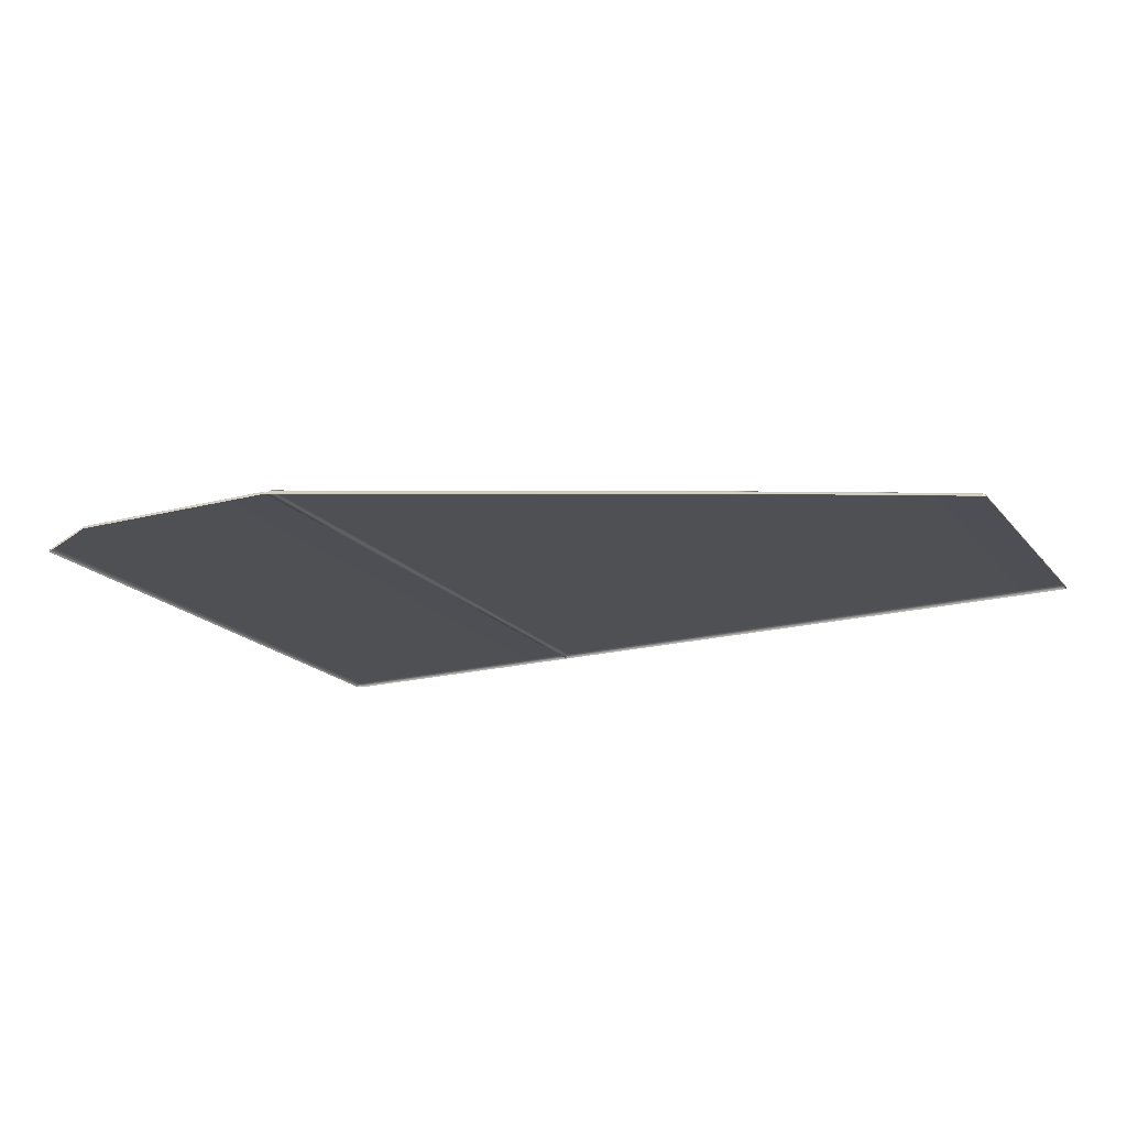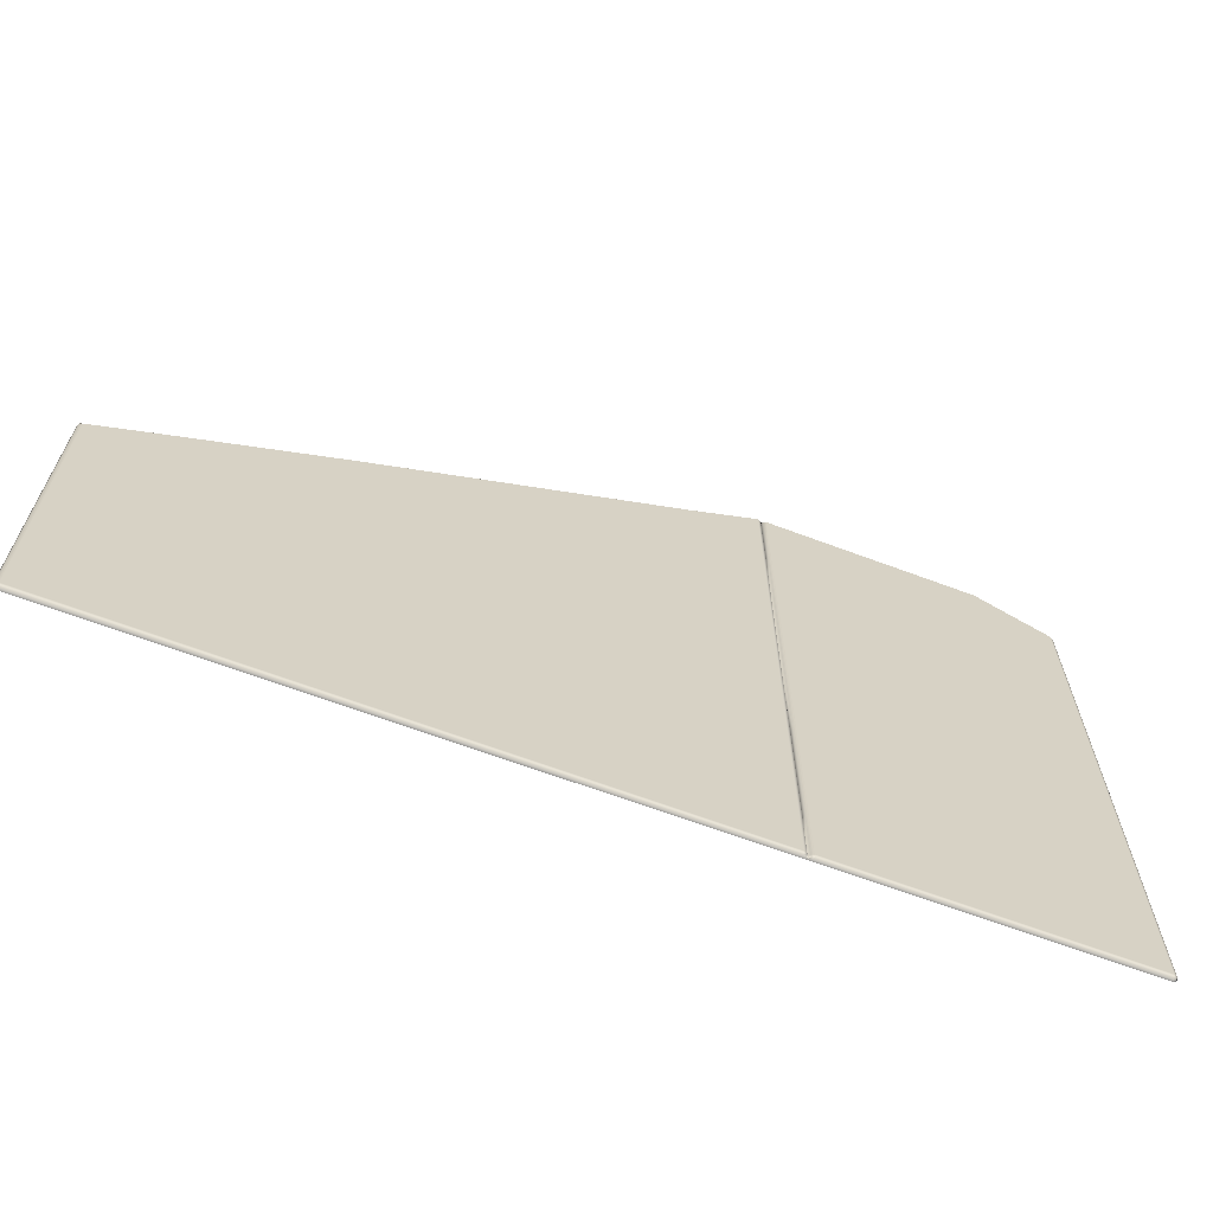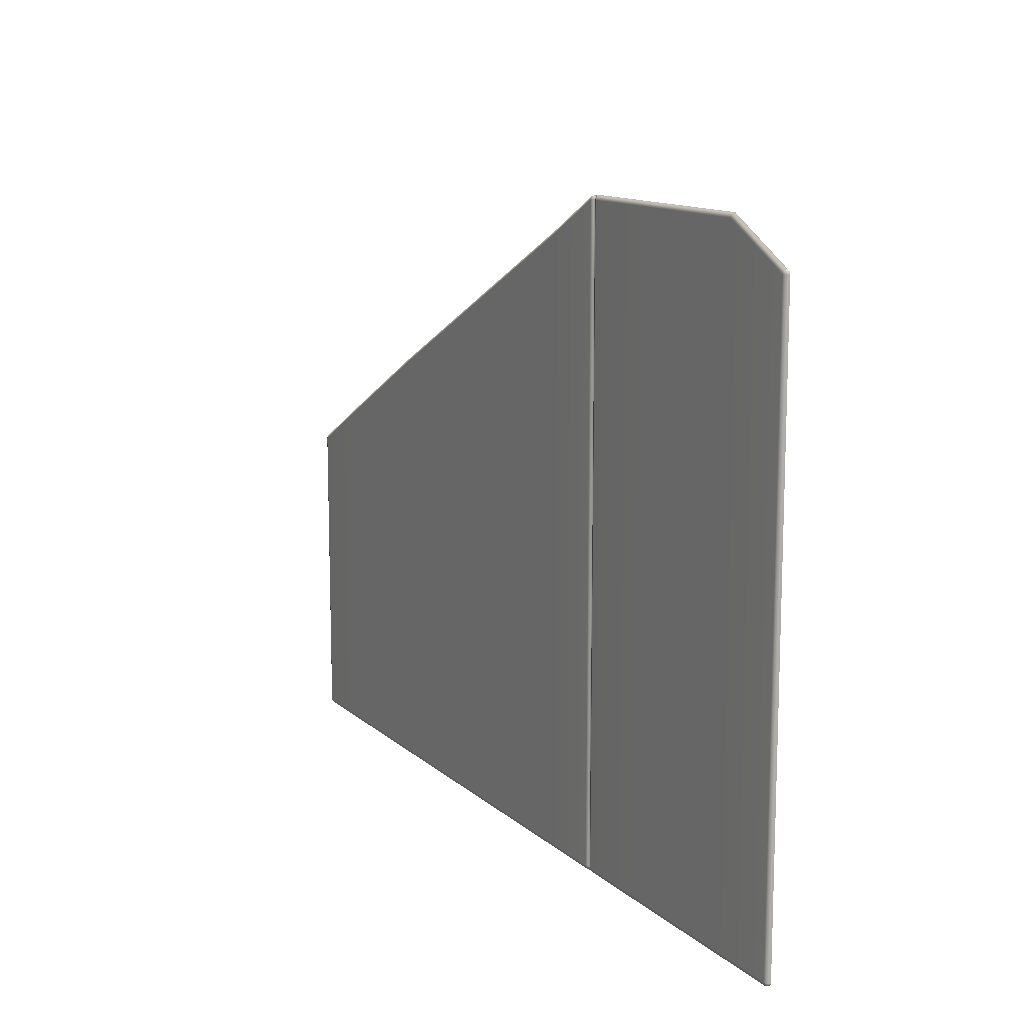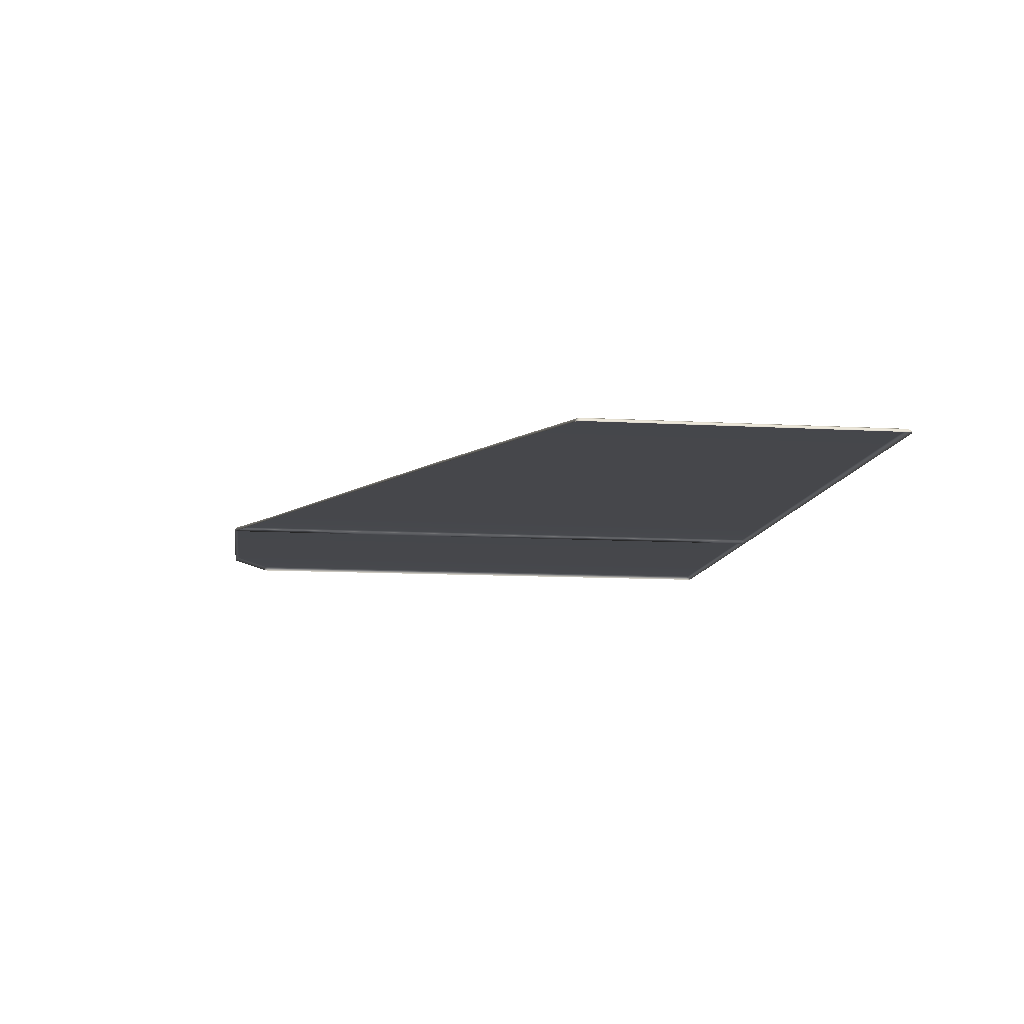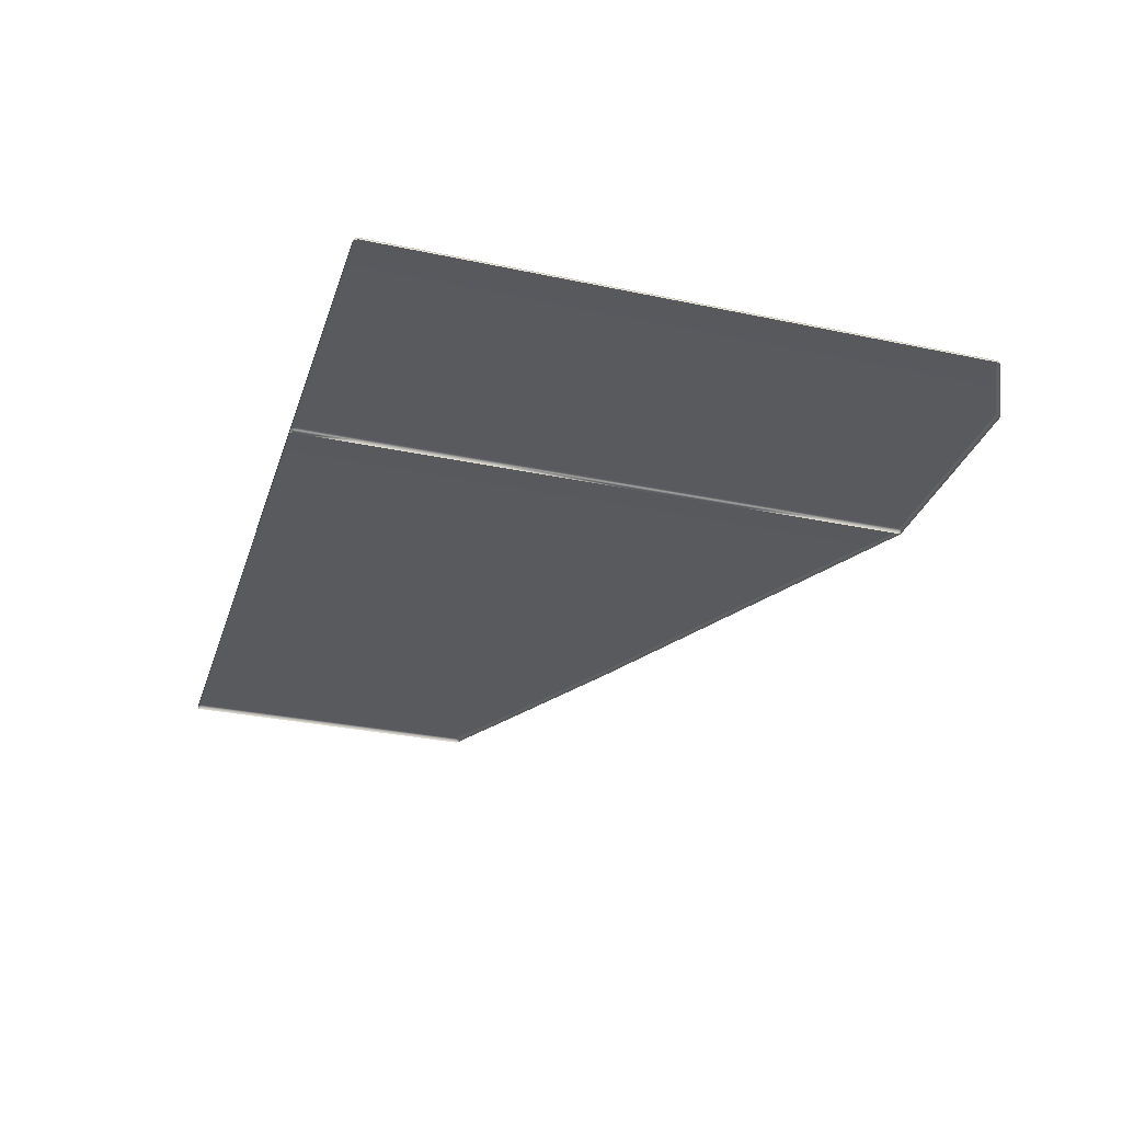
<metadata>
{"format":"obj","ext":"obj","renderer":"f3d","projection":"perspective","resolution":1024,"background":"white","views":[{"elev":-18.7,"azim":26.8,"up":"+Y"},{"elev":-65.6,"azim":159.3,"up":"+Z"},{"elev":12.4,"azim":-118.1,"up":"+Z"},{"elev":-11.0,"azim":82.0,"up":"+Y"},{"elev":-30.9,"azim":-106.9,"up":"+Y"}]}
</metadata>
<code>
g ENV_S06_IB_BottomRight_Vinyl01_MO
v 23.61 0.9711 29.33
v 25.84 1.078 29.38
v 23.61 1.078 29.38
v 25.84 0.9711 29.33
v 28.72 1.078 29.38
v 28.88 0.9711 29.33
v 28.88 0.9711 29.38
v 28.81 1.057 29.4
v 25.84 1.078 51.97
v 23.61 1.078 51.97
v 23.61 1.121 51.86
v 25.84 1.121 51.86
v 28.72 1.078 51.97
v 25.84 1.121 48.82
v 23.61 1.121 48.82
v 25.84 1.121 42.37
v 23.61 1.121 42.37
v 28.72 1.121 48.82
v 28.72 1.121 42.37
v 28.83 1.078 42.37
v 28.83 1.078 48.82
v 28.72 1.121 51.86
v 28.83 1.078 51.86
v 28.81 1.057 51.95
v 18.35 0.9711 29.38
v 18.37 1.057 29.4
v 18.35 1.078 29.49
v 18.3 0.9711 29.49
v 18.3 0.9711 31.6
v 18.35 1.078 31.6
v 18.3 0.9711 36.63
v 18.35 1.078 36.63
v 18.35 1.078 29.49
v 18.37 1.057 29.4
v 18.46 1.078 29.38
v 18.46 1.121 29.49
v 18.35 1.078 31.6
v 21.08 1.121 29.49
v 21.08 1.078 29.38
v 18.46 1.121 31.6
v 18.35 1.078 36.63
v 18.46 1.121 36.63
v 21.08 1.121 31.6
v 21.08 1.121 36.63
v 23.61 1.121 31.6
v 23.61 1.121 36.63
v 23.61 1.121 29.49
v 23.61 1.078 29.38
v 18.46 1.078 29.38
v 18.37 1.057 29.4
v 18.35 0.9711 29.38
v 18.46 0.9711 29.33
v 21.08 1.078 29.38
v 21.08 0.9711 29.33
v 23.61 0.9711 29.33
v 23.61 1.078 29.38
v 28.72 1.078 29.38
v 28.81 1.057 29.4
v 28.83 1.078 29.49
v 28.72 1.121 29.49
v 25.84 1.078 29.38
v 28.72 1.121 31.6
v 28.83 1.078 31.6
v 25.84 1.121 29.49
v 23.61 1.078 29.38
v 23.61 1.121 29.49
v 23.61 1.121 31.6
v 25.84 1.121 31.6
v 23.61 1.121 36.63
v 25.84 1.121 36.63
v 28.72 1.121 36.63
v 28.83 1.078 36.63
v 18.35 1.078 50.51
v 18.37 1.057 50.59
v 18.35 0.9711 50.62
v 18.3 0.9711 50.51
v 18.35 1.078 47.46
v 18.3 0.9711 47.46
v 18.46 1.078 50.62
v 18.37 1.057 50.59
v 18.35 1.078 50.51
v 18.46 1.121 50.51
v 21.08 1.078 51.97
v 18.46 1.121 47.46
v 18.35 1.078 47.46
v 21.08 1.121 51.86
v 23.61 1.078 51.97
v 23.61 1.121 51.86
v 23.61 1.121 48.82
v 21.08 1.121 48.82
v 23.61 1.121 42.37
v 21.08 1.121 42.37
v 18.46 1.121 42.37
v 18.35 1.078 42.37
v 18.35 1.078 36.63
v 18.35 1.078 42.37
v 18.3 0.9711 42.37
v 18.3 0.9711 36.63
v 18.46 1.121 36.63
v 18.35 1.078 42.37
v 18.35 1.078 36.63
v 18.46 1.121 42.37
v 21.08 1.121 36.63
v 21.08 1.121 42.37
v 23.61 1.121 36.63
v 23.61 1.121 42.37
v 23.61 1.121 42.37
v 23.61 1.121 36.63
v 25.84 1.121 36.63
v 25.84 1.121 42.37
v 28.72 1.121 36.63
v 28.72 1.121 42.37
v 28.83 1.078 36.63
v 28.83 1.078 42.37
v 18.35 1.078 42.37
v 18.35 1.078 47.46
v 18.3 0.9711 47.46
v 18.3 0.9711 42.37
v 28.88 0.9711 51.97
v 28.81 1.057 51.95
v 28.83 1.078 51.86
v 28.88 0.9711 51.86
v 28.88 0.9711 48.82
v 28.83 1.078 48.82
v 28.88 0.9711 44.63
v 28.88 0.9711 46.17
v 28.83 1.078 42.37
v 28.81 1.057 29.4
v 28.88 0.9711 29.38
v 28.88 0.9711 29.49
v 28.88 0.9711 29.49
v 28.83 1.078 29.49
v 28.83 1.078 31.6
v 28.88 0.9711 31.6
v 28.88 0.9711 30.54
v 28.83 1.078 36.63
v 28.88 0.9711 36.63
v 28.88 0.9711 43.66
v 28.88 0.9711 44.63
v 28.83 1.078 42.37
v 28.83 1.078 36.63
v 28.83 1.078 31.6
v 28.88 0.9711 31.6
v 28.88 0.9711 36.63
v 23.61 1.078 51.97
v 23.61 0.9711 52.02
v 21.08 0.9711 52.02
v 21.08 1.078 51.97
v 18.46 1.078 50.62
v 18.46 0.9711 50.66
v 18.35 0.9711 50.62
v 18.37 1.057 50.59
v 28.72 1.078 51.97
v 28.81 1.057 51.95
v 28.88 0.9711 51.97
v 28.88 0.9711 52.02
v 25.84 1.078 51.97
v 25.84 0.9711 52.02
v 23.61 1.078 51.97
v 23.61 0.9711 52.02
v 36.96 0.9711 29.33
v 36.96 1.078 29.38
v 31.43 1.078 29.38
v 31.43 0.9711 29.33
v 29.04 1.078 29.38
v 28.88 0.9711 29.33
v 28.88 0.9711 29.38
v 28.95 1.057 29.4
v 31.43 1.078 50.68
v 36.96 1.121 47.77
v 36.95 1.078 47.88
v 31.43 1.121 50.57
v 29.04 1.078 51.97
v 31.43 1.121 47.53
v 36.96 1.121 44.73
v 31.43 1.121 42.37
v 36.96 1.121 41.2
v 29.04 1.121 48.82
v 29.04 1.121 42.37
v 28.93 1.078 42.37
v 28.93 1.078 48.82
v 29.04 1.121 51.86
v 28.93 1.078 51.86
v 28.95 1.057 51.95
v 50.57 0.9711 29.38
v 50.57 1.078 29.49
v 50.55 1.057 29.4
v 50.62 0.9711 29.49
v 50.62 0.9711 31.6
v 50.57 1.078 31.6
v 50.62 0.9711 33.44
v 50.57 1.078 33.44
v 50.57 1.078 29.49
v 50.46 1.078 29.38
v 50.55 1.057 29.4
v 50.46 1.121 29.49
v 50.57 1.078 31.6
v 47.74 1.121 29.49
v 47.74 1.078 29.38
v 50.46 1.121 31.6
v 50.57 1.078 33.44
v 50.46 1.121 33.44
v 47.74 1.121 31.6
v 47.74 1.121 33.44
v 42.66 1.121 31.6
v 42.66 1.121 34.76
v 42.66 1.121 29.49
v 42.66 1.078 29.38
v 50.46 1.078 29.38
v 50.57 0.9711 29.38
v 50.55 1.057 29.4
v 50.46 0.9711 29.33
v 47.74 1.078 29.38
v 47.74 0.9711 29.33
v 42.66 1.078 29.38
v 42.66 0.9711 29.33
v 29.04 1.078 29.38
v 28.93 1.078 29.49
v 28.95 1.057 29.4
v 29.04 1.121 29.49
v 31.43 1.078 29.38
v 29.04 1.121 31.6
v 28.93 1.078 31.6
v 31.43 1.121 29.49
v 36.96 1.078 29.38
v 36.96 1.121 29.49
v 36.96 1.121 31.6
v 31.43 1.121 31.6
v 36.96 1.121 36.63
v 31.43 1.121 36.63
v 29.04 1.121 36.63
v 28.93 1.078 36.63
v 50.57 1.078 40.7
v 50.57 0.9711 40.81
v 50.55 1.057 40.79
v 50.62 0.9711 40.7
v 50.57 1.078 37.66
v 50.62 0.9711 37.66
v 50.46 1.078 40.81
v 50.57 1.078 40.7
v 50.55 1.057 40.79
v 50.46 1.121 40.7
v 47.74 1.078 42.28
v 50.46 1.121 37.66
v 50.57 1.078 37.66
v 47.74 1.121 42.17
v 42.66 1.078 44.99
v 42.66 1.121 44.88
v 42.66 1.121 41.84
v 47.74 1.121 38.92
v 47.74 1.121 36.02
v 42.66 1.121 38.79
v 50.46 1.121 34.94
v 50.57 1.078 34.94
v 42.66 0.9711 29.33
v 42.66 1.078 29.38
v 36.96 1.078 29.38
v 36.96 0.9711 29.33
v 42.66 1.078 29.38
v 36.96 1.121 29.49
v 36.96 1.078 29.38
v 42.66 1.121 29.49
v 36.96 1.121 31.6
v 42.66 1.121 31.6
v 42.66 1.121 34.76
v 36.96 1.121 36.63
v 36.95 1.078 47.88
v 42.66 1.121 44.88
v 42.66 1.078 44.99
v 36.96 1.121 47.77
v 36.96 1.121 44.73
v 42.66 1.121 41.84
v 42.66 1.121 38.79
v 36.96 1.121 41.2
v 50.57 1.078 33.44
v 50.62 0.9711 33.44
v 50.62 0.9711 34.94
v 50.57 1.078 34.94
v 50.46 1.121 33.44
v 50.57 1.078 33.44
v 50.57 1.078 34.94
v 50.46 1.121 34.94
v 47.74 1.121 33.44
v 47.74 1.121 36.02
v 42.66 1.121 34.76
v 42.66 1.121 38.79
v 36.96 1.121 36.63
v 42.66 1.121 34.76
v 42.66 1.121 38.79
v 36.96 1.121 41.2
v 36.96 1.121 41.2
v 31.43 1.121 36.63
v 36.96 1.121 36.63
v 31.43 1.121 42.37
v 29.04 1.121 36.63
v 29.04 1.121 42.37
v 28.93 1.078 36.63
v 28.93 1.078 42.37
v 50.57 1.078 34.94
v 50.62 0.9711 34.94
v 50.62 0.9711 37.66
v 50.57 1.078 37.66
v 28.88 0.9711 51.97
v 28.93 1.078 51.86
v 28.95 1.057 51.95
v 28.88 0.9711 51.86
v 28.88 0.9711 48.82
v 28.93 1.078 48.82
v 28.88 0.9711 46.17
v 28.88 0.9711 44.63
v 28.93 1.078 42.37
v 28.88 0.9711 29.49
v 28.88 0.9711 29.49
v 28.88 0.9711 29.38
v 28.95 1.057 29.4
v 28.93 1.078 29.49
v 28.93 1.078 31.6
v 28.88 0.9711 30.54
v 28.88 0.9711 31.6
v 28.88 0.9711 44.63
v 28.88 0.9711 43.66
v 28.88 0.9711 36.63
v 28.93 1.078 36.63
v 28.93 1.078 42.37
v 28.93 1.078 36.63
v 28.88 0.9711 36.63
v 28.88 0.9711 31.6
v 28.93 1.078 31.6
v 42.66 0.9711 45.04
v 42.66 1.078 44.99
v 47.74 1.078 42.28
v 47.74 0.9711 42.33
v 50.46 1.078 40.81
v 50.46 0.9711 40.85
v 50.57 0.9711 40.81
v 50.55 1.057 40.79
v 29.04 1.078 51.97
v 28.88 0.9711 51.97
v 28.95 1.057 51.95
v 28.88 0.9711 52.02
v 31.43 1.078 50.68
v 31.43 0.9711 50.72
v 36.95 1.078 47.88
v 36.95 0.9711 47.92
v 36.95 0.9711 47.92
v 36.95 1.078 47.88
v 42.66 1.078 44.99
v 42.66 0.9711 45.04
g ENV_S06_IB_BottomRight_Vinyl01_MO_0
f 3 2 1
f 2 4 1
f 2 5 4
f 5 6 4
f 6 5 7
f 5 8 7
f 11 10 9
f 12 11 9
f 12 9 13
f 12 14 11
f 14 15 11
f 14 16 15
f 16 17 15
f 14 18 16
f 14 12 18
f 18 19 16
f 19 18 20
f 18 21 20
f 12 22 18
f 18 22 21
f 22 12 13
f 22 23 21
f 22 13 23
f 13 24 23
f 27 26 25
f 28 27 25
f 28 29 27
f 29 30 27
f 29 31 30
f 31 32 30
f 35 34 33
f 36 35 33
f 33 37 36
f 36 38 35
f 38 39 35
f 37 40 36
f 38 36 40
f 37 41 40
f 41 42 40
f 43 40 42
f 43 38 40
f 44 43 42
f 43 44 45
f 38 43 45
f 44 46 45
f 47 38 45
f 38 47 39
f 47 48 39
f 51 50 49
f 52 51 49
f 49 53 52
f 53 54 52
f 54 53 55
f 53 56 55
f 59 58 57
f 60 59 57
f 60 57 61
f 60 62 59
f 62 63 59
f 64 60 61
f 62 60 64
f 64 61 65
f 66 64 65
f 64 66 67
f 68 64 67
f 68 62 64
f 68 67 69
f 70 68 69
f 68 70 62
f 70 71 62
f 62 71 63
f 71 72 63
f 75 74 73
f 76 75 73
f 76 73 77
f 78 76 77
f 81 80 79
f 82 81 79
f 82 79 83
f 81 82 84
f 85 81 84
f 86 82 83
f 86 83 87
f 88 86 87
f 88 89 86
f 86 90 82
f 89 90 86
f 90 84 82
f 89 91 90
f 91 92 90
f 90 92 84
f 92 93 84
f 85 84 93
f 94 85 93
f 97 96 95
f 98 97 95
f 101 100 99
f 100 102 99
f 103 99 102
f 104 103 102
f 103 104 105
f 104 106 105
f 109 108 107
f 110 109 107
f 109 110 111
f 110 112 111
f 111 112 113
f 112 114 113
f 117 116 115
f 118 117 115
f 121 120 119
f 122 121 119
f 122 123 121
f 123 124 121
f 125 124 123
f 123 126 125
f 125 127 124
f 130 129 128
f 128 131 130
f 128 132 131
f 131 132 133
f 131 133 134
f 134 135 131
f 138 137 136
f 136 139 138
f 136 140 139
f 143 142 141
f 144 143 141
f 147 146 145
f 148 147 145
f 148 149 147
f 149 150 147
f 150 149 151
f 149 152 151
f 155 154 153
f 156 155 153
f 153 157 156
f 157 158 156
f 157 159 158
f 159 160 158
f 163 162 161
f 164 163 161
f 165 163 164
f 166 165 164
f 165 166 167
f 168 165 167
f 171 170 169
f 170 172 169
f 169 172 173
f 174 172 170
f 175 174 170
f 176 174 175
f 177 176 175
f 178 174 176
f 172 174 178
f 179 178 176
f 178 179 180
f 181 178 180
f 182 172 178
f 182 178 181
f 172 182 173
f 183 182 181
f 173 182 183
f 184 173 183
f 187 186 185
f 186 188 185
f 189 188 186
f 190 189 186
f 191 189 190
f 192 191 190
f 195 194 193
f 194 196 193
f 197 193 196
f 198 196 194
f 199 198 194
f 200 197 196
f 196 198 200
f 201 197 200
f 202 201 200
f 200 203 202
f 198 203 200
f 203 204 202
f 204 203 205
f 205 203 198
f 206 204 205
f 207 205 198
f 207 198 199
f 208 207 199
f 211 210 209
f 210 212 209
f 213 209 212
f 214 213 212
f 215 213 214
f 216 215 214
f 219 218 217
f 218 220 217
f 217 220 221
f 222 220 218
f 223 222 218
f 220 224 221
f 220 222 224
f 221 224 225
f 224 226 225
f 226 224 227
f 224 228 227
f 222 228 224
f 227 228 229
f 228 230 229
f 230 228 222
f 231 230 222
f 231 222 223
f 232 231 223
f 235 234 233
f 234 236 233
f 233 236 237
f 236 238 237
f 241 240 239
f 240 242 239
f 239 242 243
f 242 240 244
f 240 245 244
f 242 246 243
f 243 246 247
f 246 248 247
f 248 246 249
f 250 246 242
f 246 250 249
f 244 250 242
f 249 250 251
f 251 250 244
f 252 249 251
f 253 251 244
f 244 245 253
f 245 254 253
f 257 256 255
f 258 257 255
f 261 260 259
f 260 262 259
f 260 263 262
f 263 264 262
f 265 264 263
f 266 265 263
f 269 268 267
f 268 270 267
f 270 268 271
f 268 272 271
f 271 272 273
f 274 271 273
f 277 276 275
f 278 277 275
f 281 280 279
f 282 281 279
f 279 283 282
f 283 284 282
f 284 283 285
f 286 284 285
f 289 288 287
f 290 289 287
f 293 292 291
f 292 294 291
f 294 292 295
f 296 294 295
f 296 295 297
f 298 296 297
f 301 300 299
f 302 301 299
f 305 304 303
f 304 306 303
f 307 306 304
f 308 307 304
f 309 307 308
f 308 310 309
f 308 311 310
f 314 313 312
f 312 315 314
f 312 316 315
f 317 316 312
f 317 312 318
f 318 319 317
f 322 321 320
f 320 323 322
f 320 324 323
f 327 326 325
f 328 327 325
f 331 330 329
f 332 331 329
f 333 331 332
f 334 333 332
f 333 334 335
f 336 333 335
f 339 338 337
f 338 340 337
f 341 337 340
f 342 341 340
f 343 341 342
f 344 343 342
f 347 346 345
f 348 347 345

</code>
